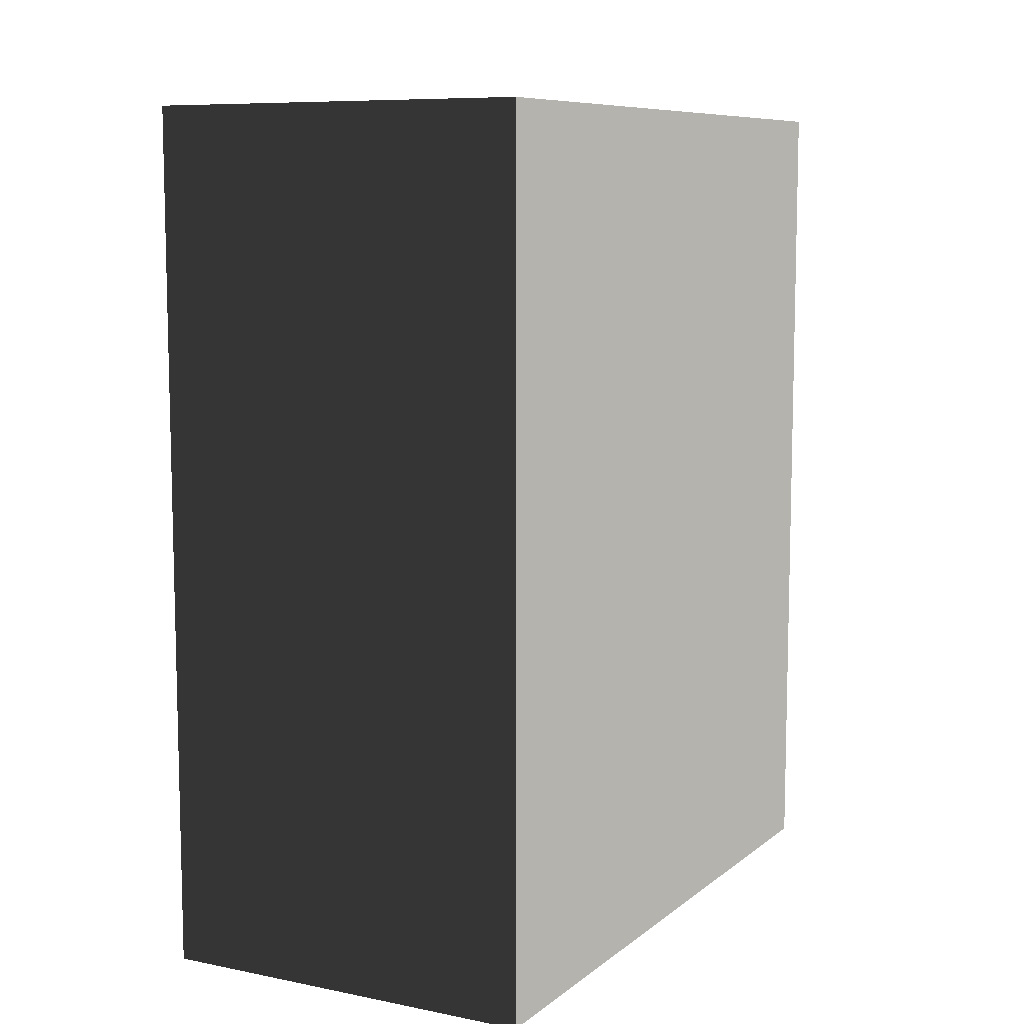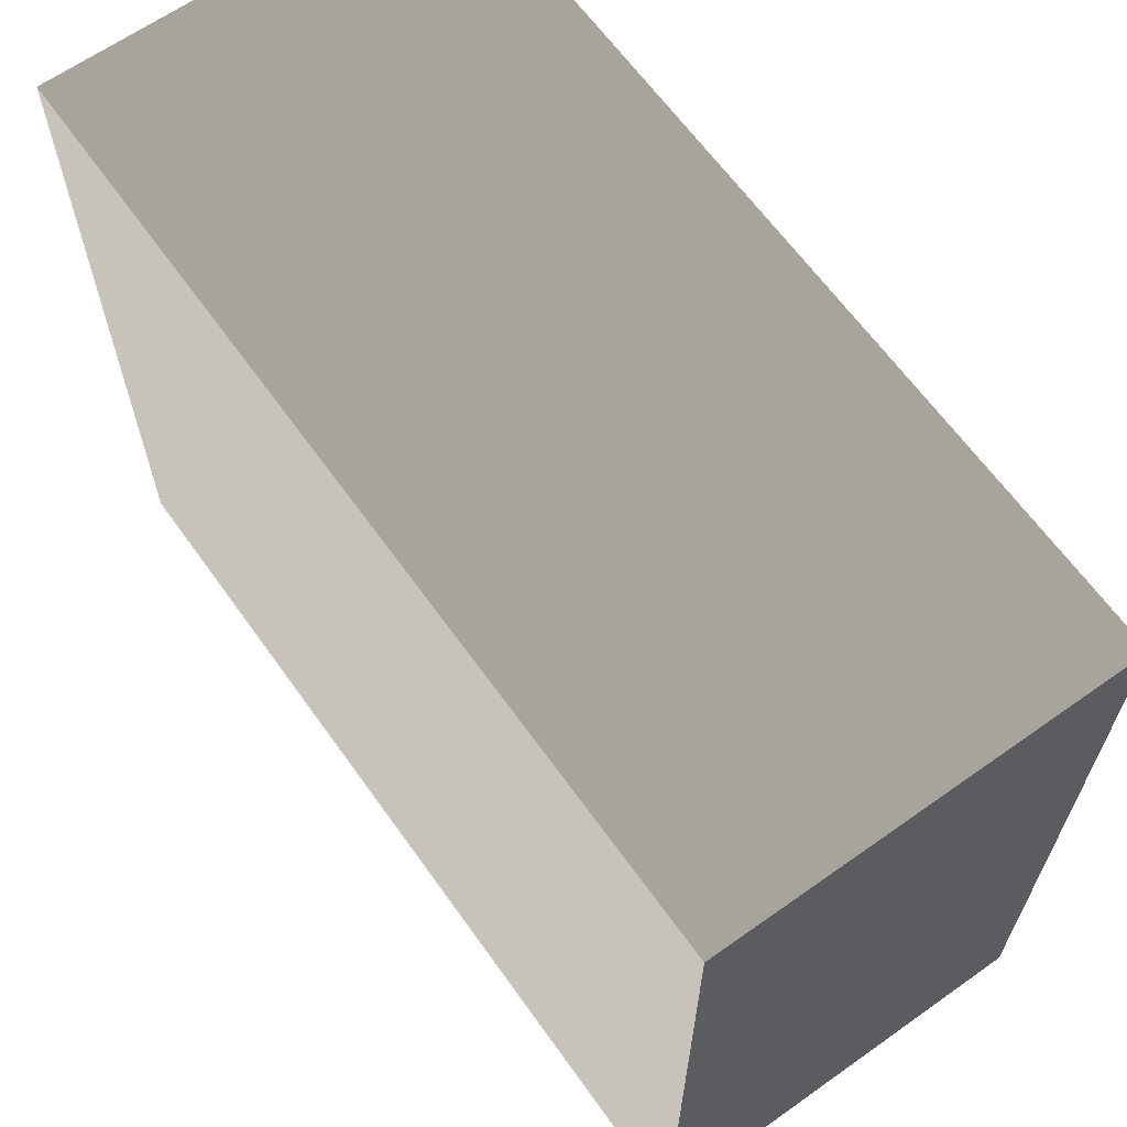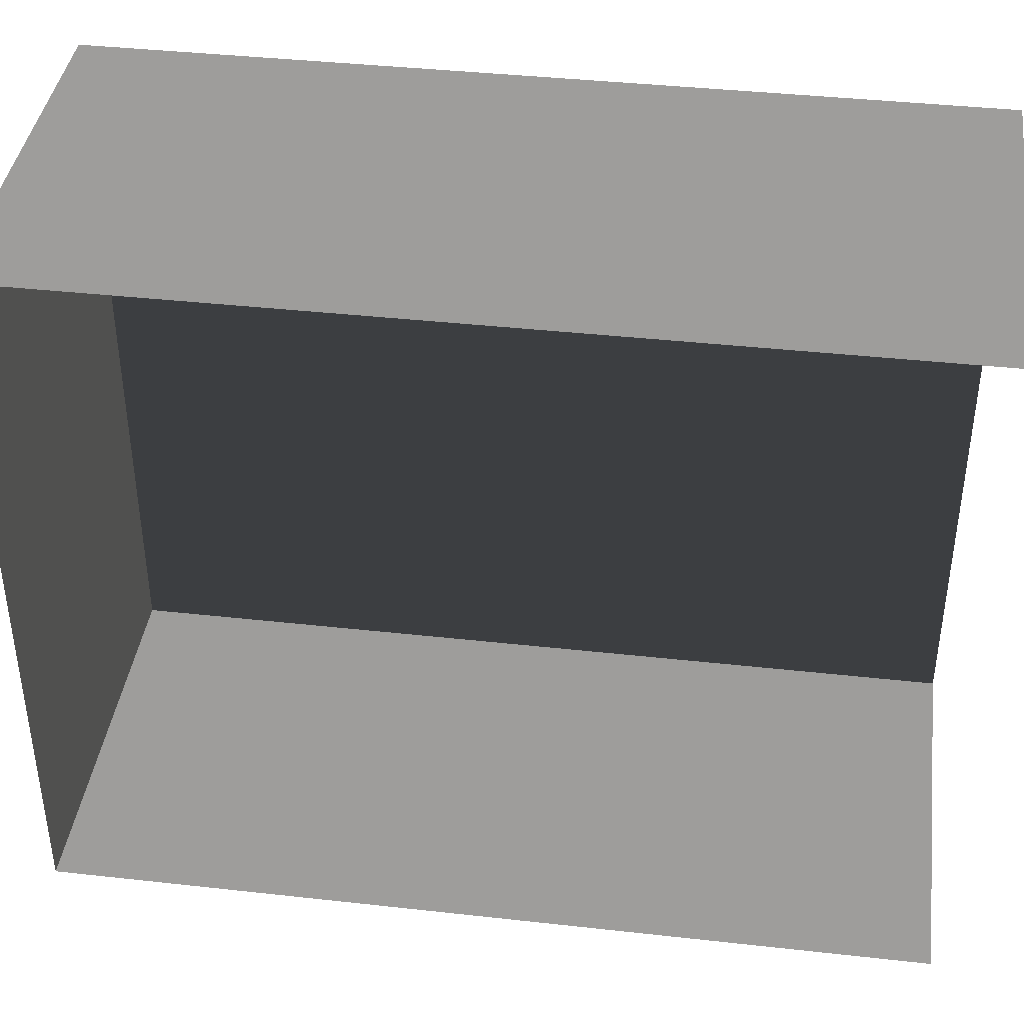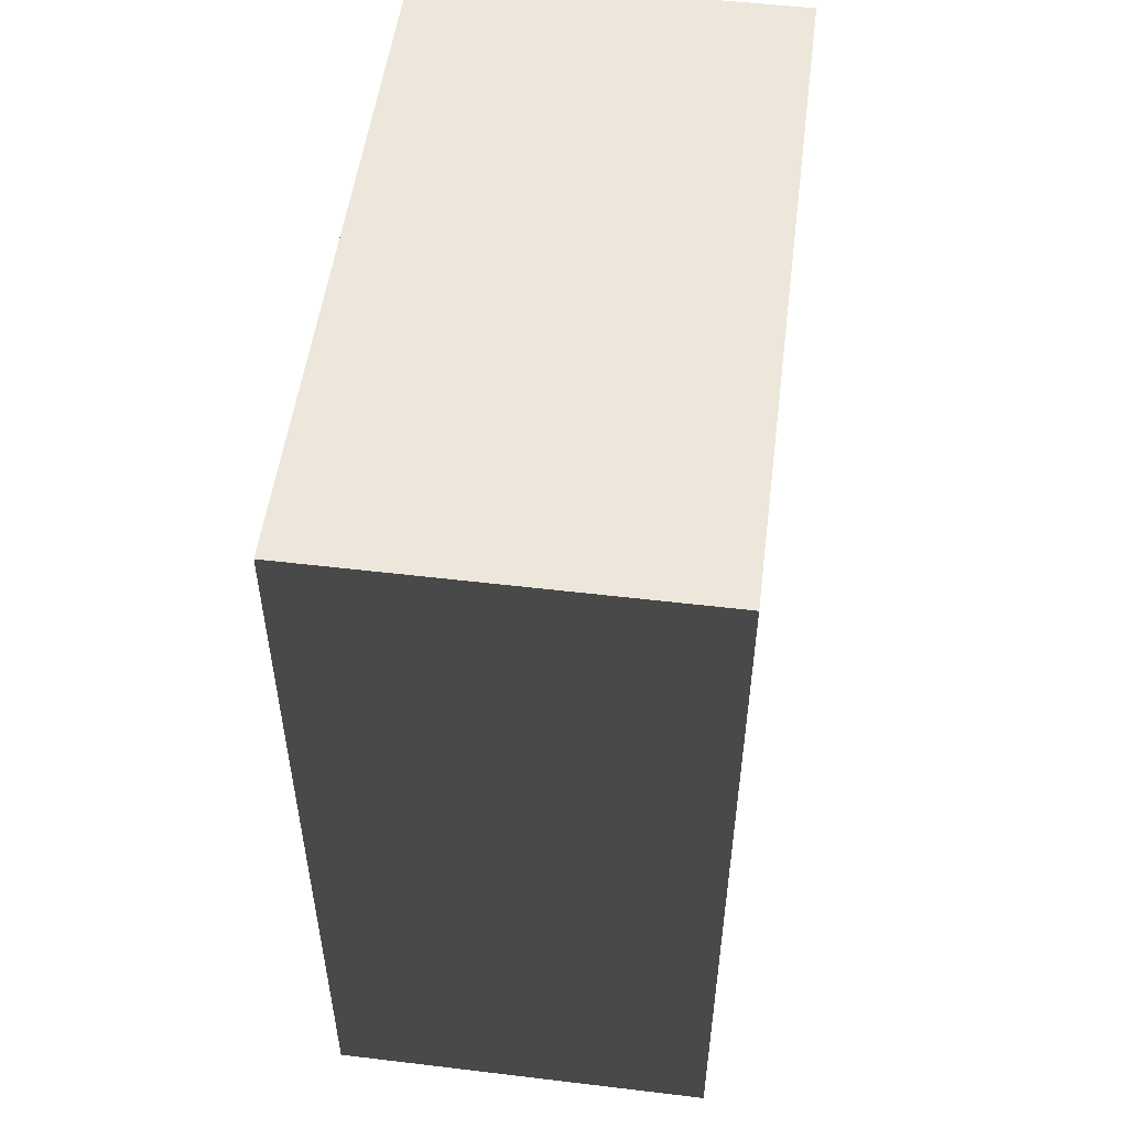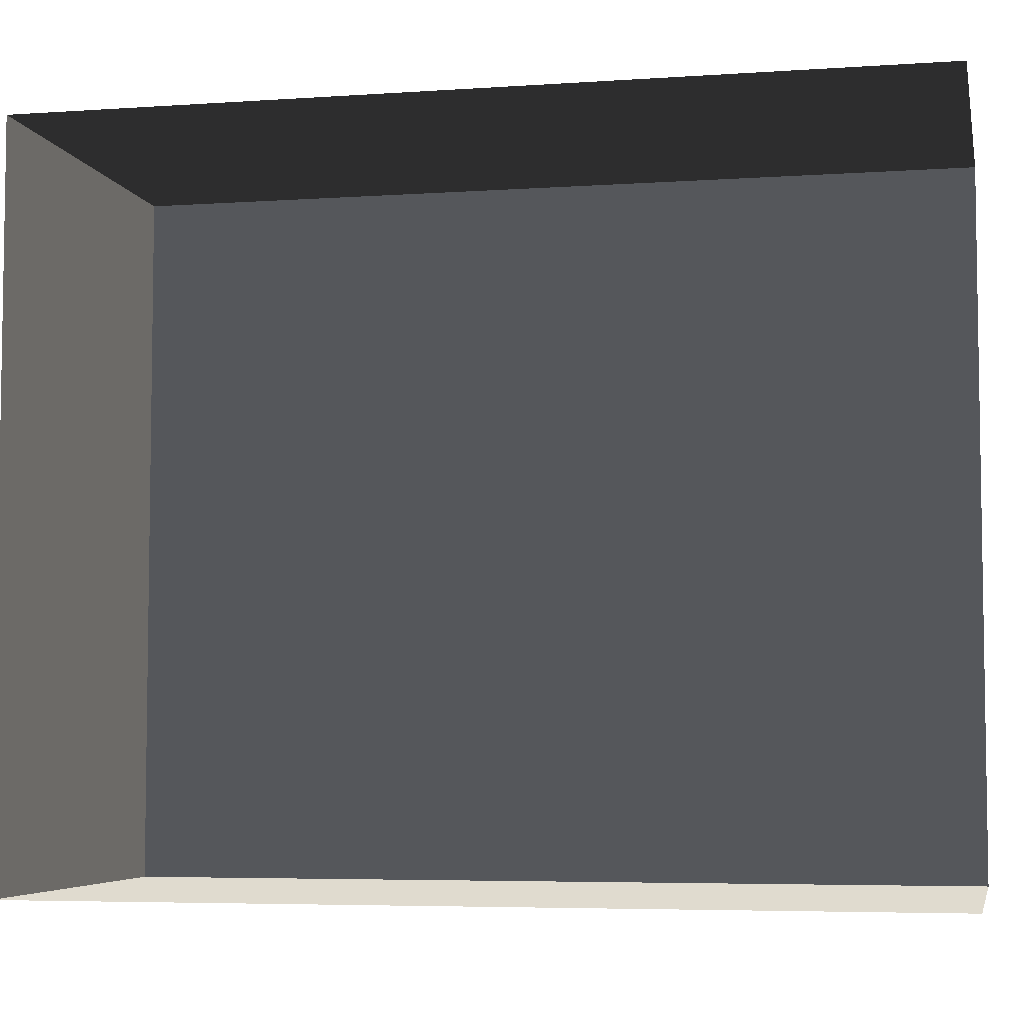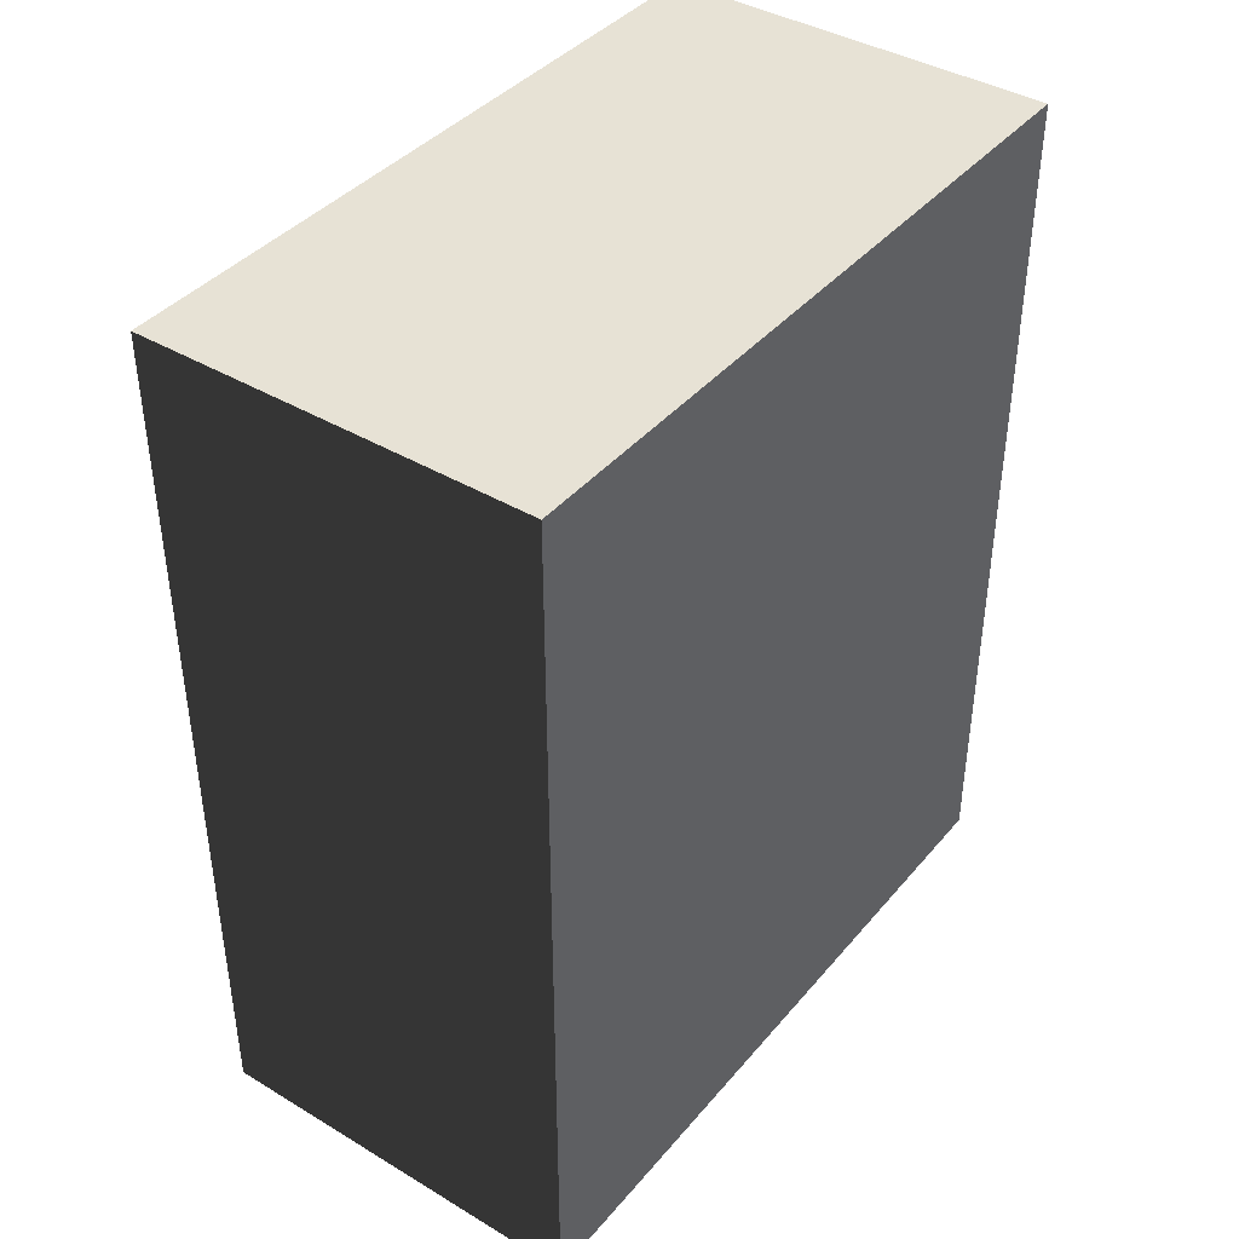
<metadata>
{"format":"obj","ext":"obj","renderer":"f3d","projection":"perspective","resolution":1024,"background":"white","views":[{"elev":8.7,"azim":28.1,"up":"+Y"},{"elev":64.3,"azim":144.5,"up":"+Z"},{"elev":40.2,"azim":-82.2,"up":"+Z"},{"elev":52.4,"azim":-172.7,"up":"+Y"},{"elev":-5.5,"azim":-78.2,"up":"+Z"},{"elev":40.5,"azim":36.1,"up":"+Y"}]}
</metadata>
<code>
g Box226
v 5.971 13.3 0.003462
v 5.977 13.3 -10.94
v -5.966 13.3 -10.95
v -5.971 13.3 -0.00292
v 5.971 -13.3 0.003462
v 5.977 -13.3 -10.94
v 5.977 -0.0002136 -10.94
v 5.977 13.3 -10.94
v 5.971 13.3 0.003462
v 5.971 -0.0002136 0.003462
v 5.977 -13.3 -10.94
v -5.966 -13.3 -10.95
v -5.966 -0.0002136 -10.95
v -5.966 13.3 -10.95
v 5.977 13.3 -10.94
v 5.977 -0.0002136 -10.94
v -5.977 -13.3 10.94
v 5.965 -13.3 10.95
v 5.965 -0.0002136 10.95
v 5.965 13.3 10.95
v -5.977 13.3 10.94
v -5.977 -0.0002136 10.94
v -5.977 13.3 10.94
v 5.965 13.3 10.95
v 5.965 13.3 10.95
v 5.965 -0.0002136 10.95
v 5.965 -13.3 10.95
f 3 1 2
f 1 3 4
f 7 5 6
f 10 8 9
f 13 11 12
f 16 14 15
f 19 17 18
f 22 20 21
f 19 20 22
f 17 19 22
f 7 8 10
f 5 7 10
f 13 14 16
f 11 13 16
f 24 4 23
f 4 24 1
f 26 9 25
f 10 9 26
f 27 10 26
f 10 27 5

</code>
